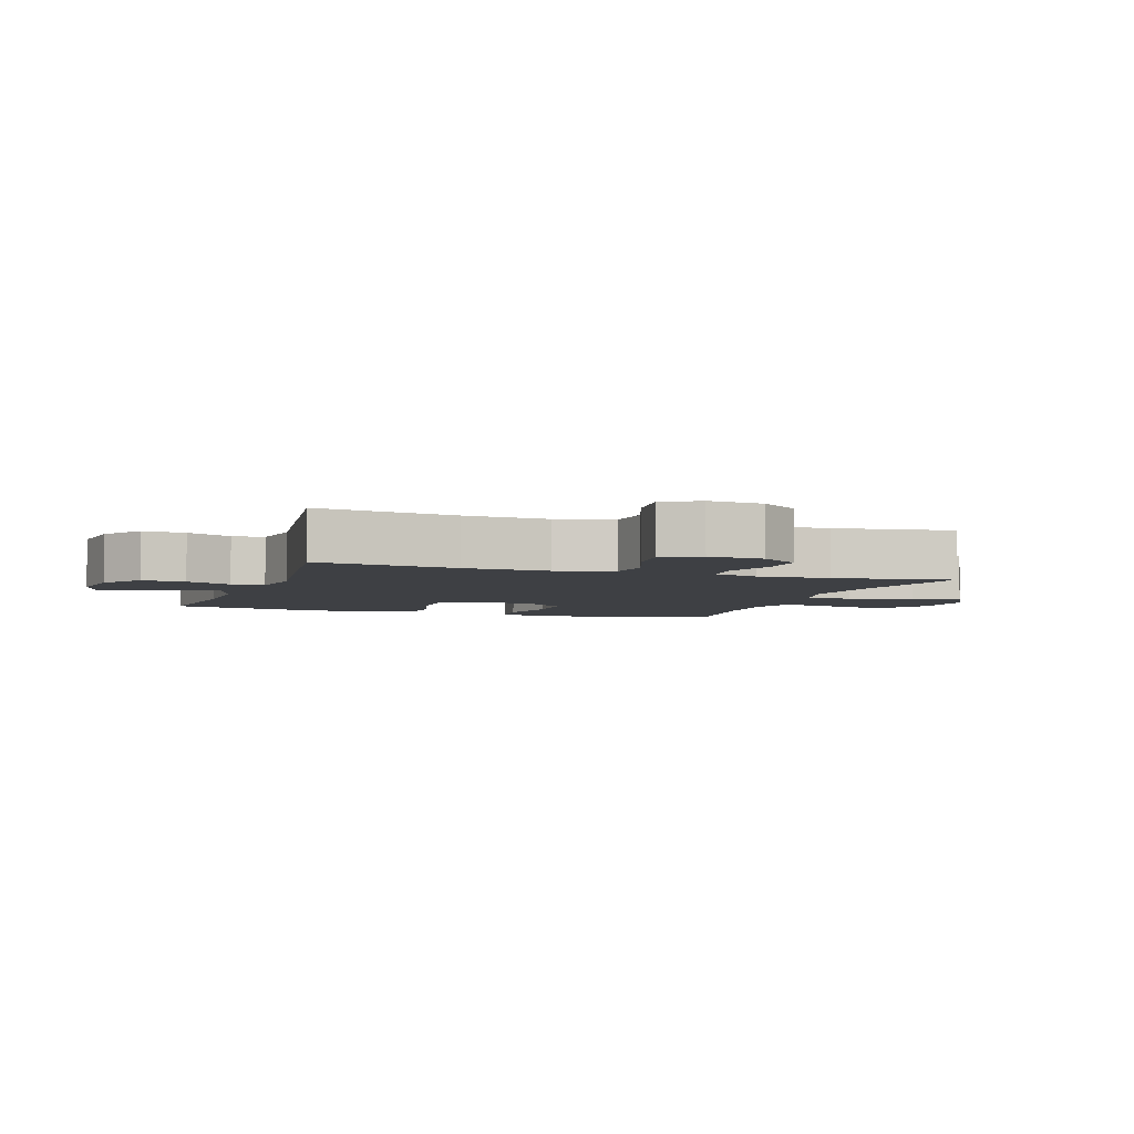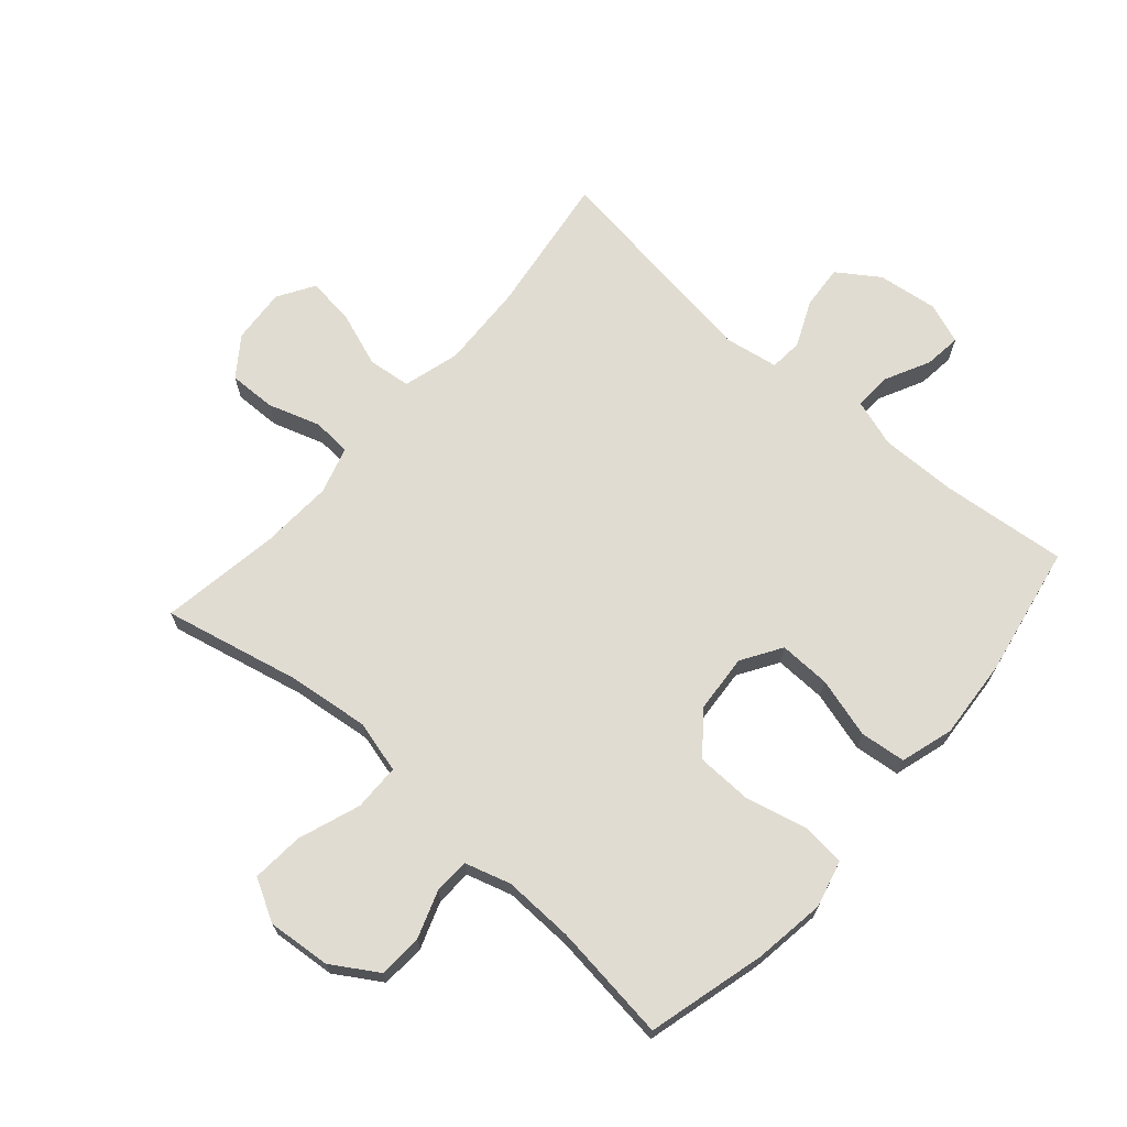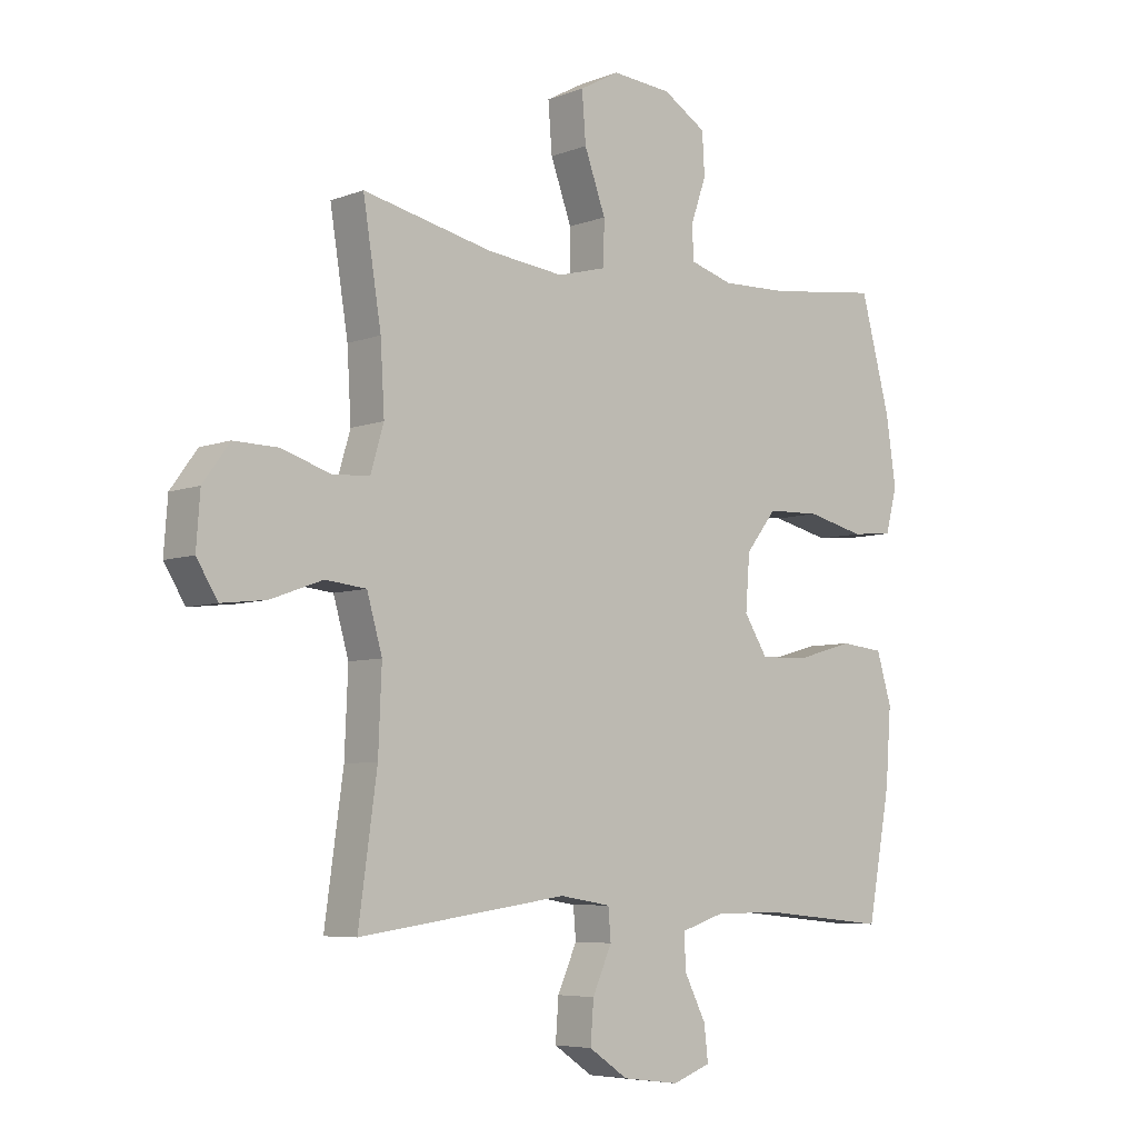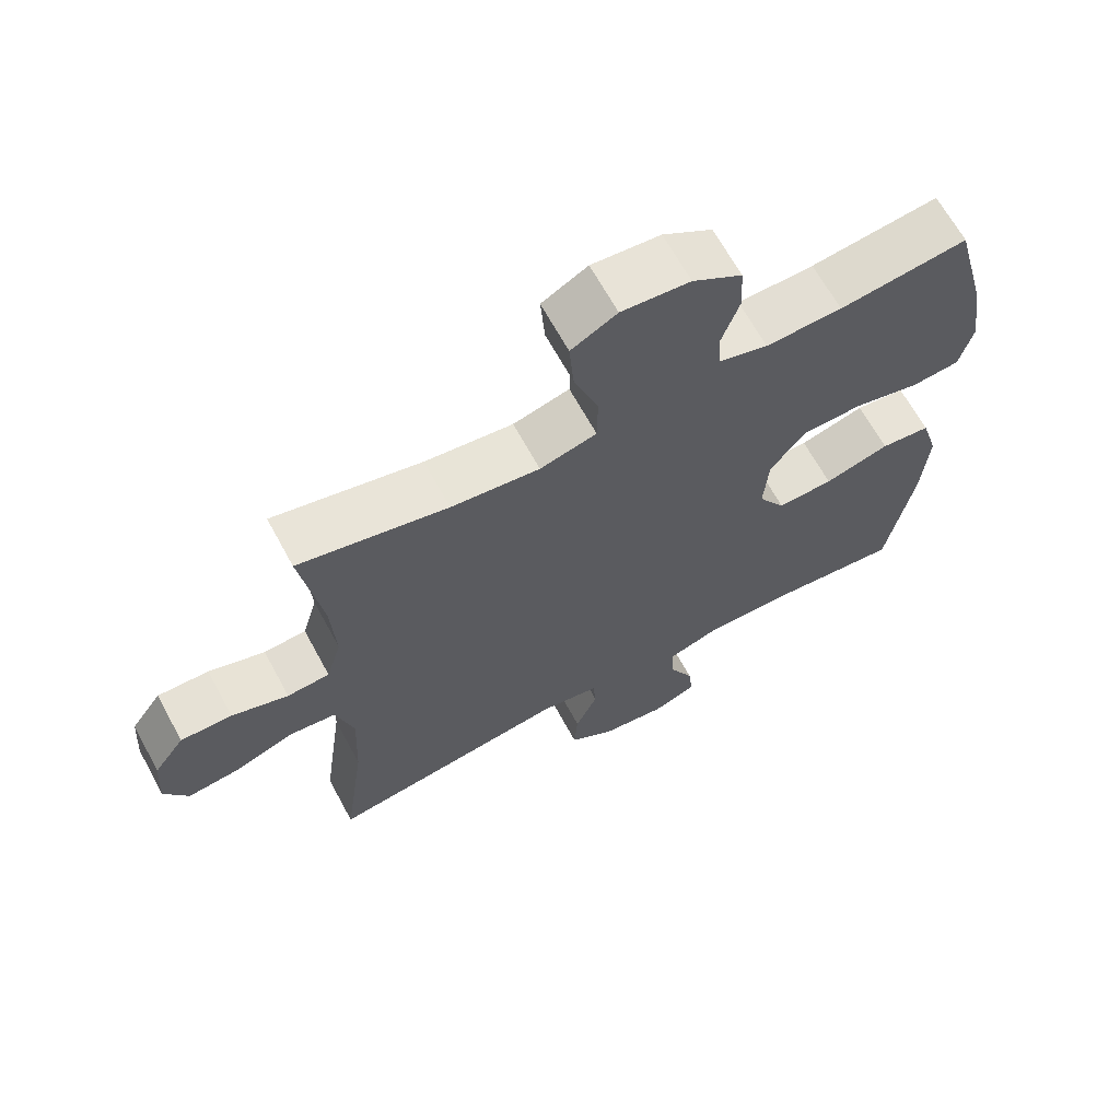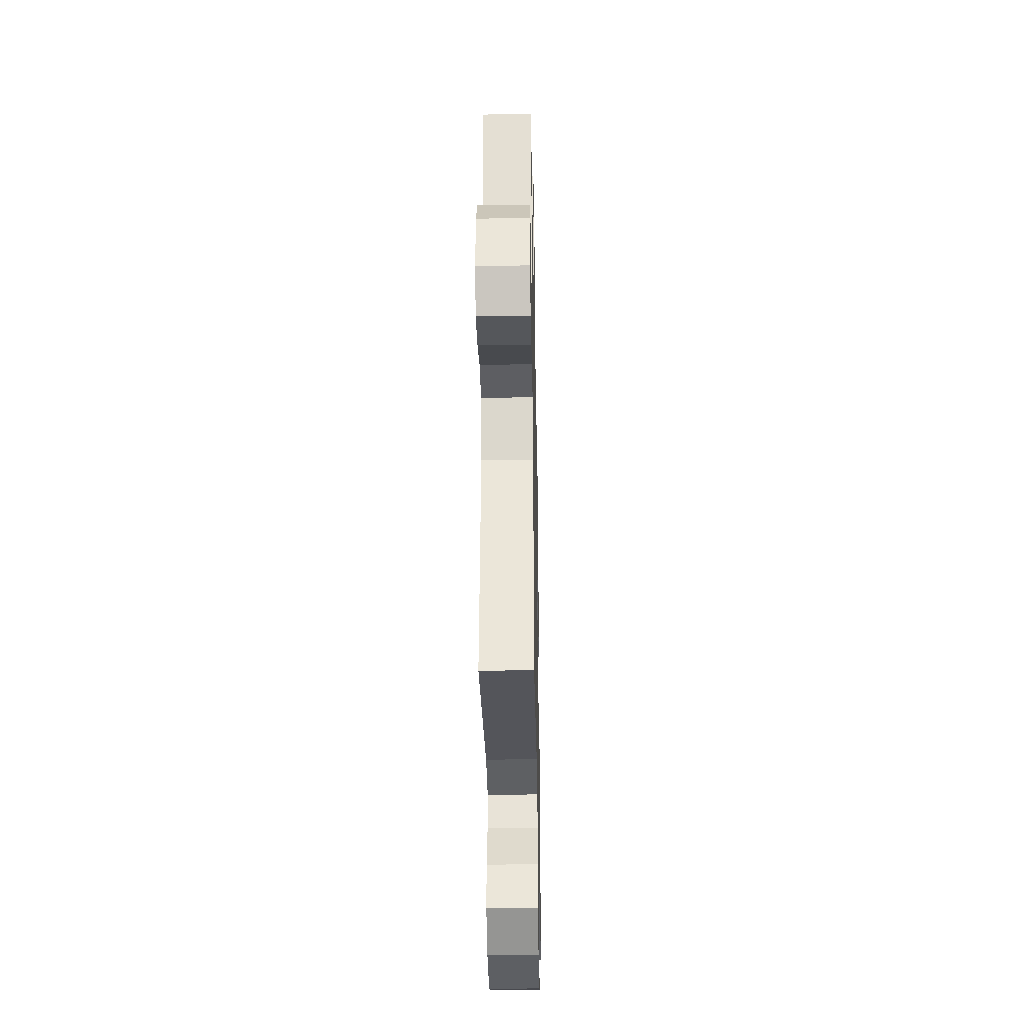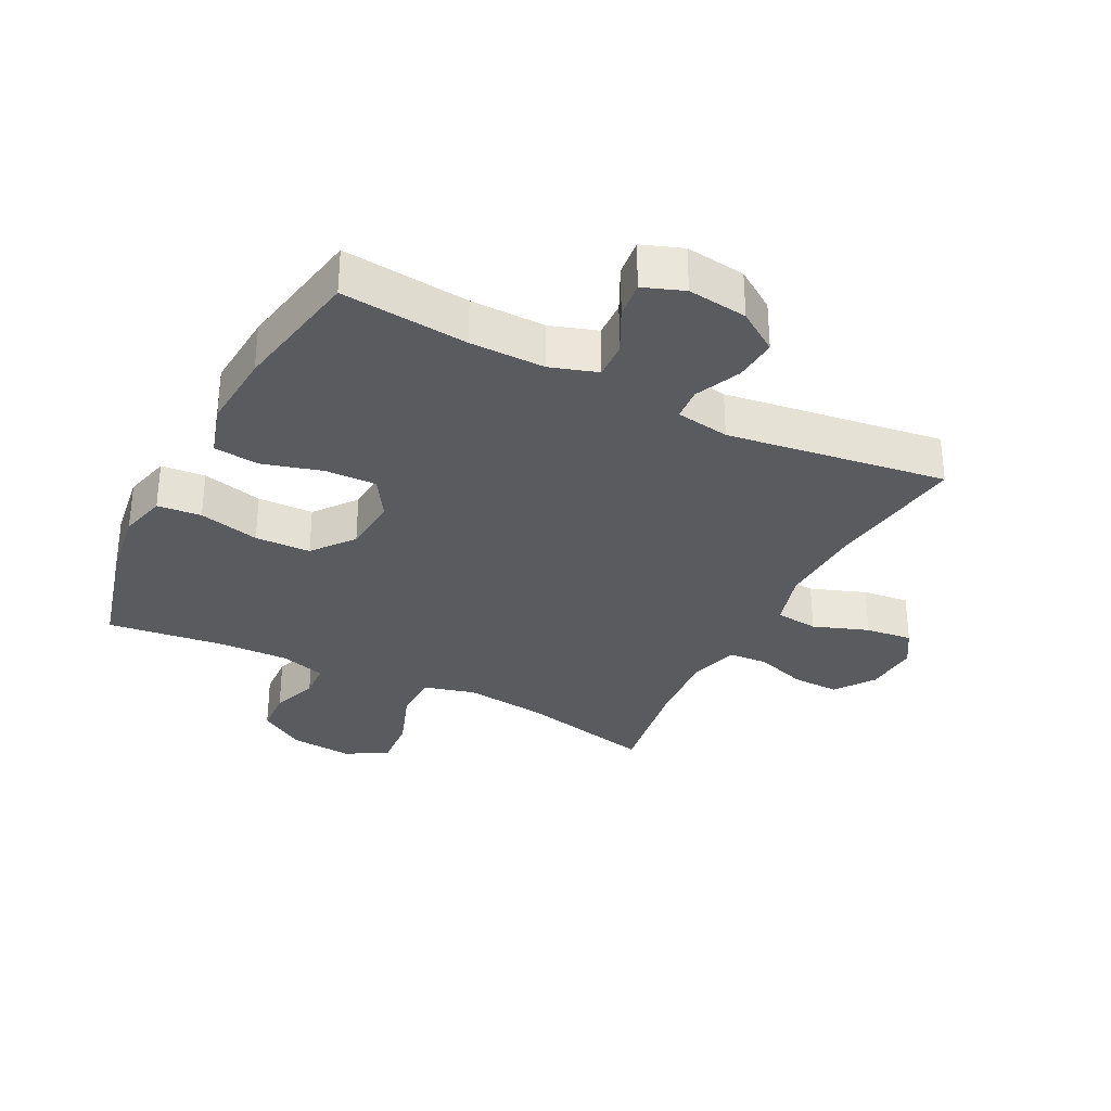
<metadata>
{"format":"obj","ext":"obj","renderer":"f3d","projection":"perspective","resolution":1024,"background":"white","views":[{"elev":-4.6,"azim":-109.0,"up":"+Y"},{"elev":69.2,"azim":41.1,"up":"+Y"},{"elev":-6.1,"azim":-41.5,"up":"+Z"},{"elev":65.8,"azim":-28.5,"up":"+Z"},{"elev":-33.1,"azim":-88.9,"up":"+Z"},{"elev":-32.2,"azim":153.0,"up":"+Y"}]}
</metadata>
<code>
o path3996
v -0.4526 0.0375 0.2976
v -0.4459 0.0375 0.1807
v -0.4684 0.0375 0.1044
v -0.5318 0.0375 0.09991
v -0.6159 0.0375 0.1274
v -0.6927 0.0375 0.1289
v -0.7383 0.0375 0.06601
v -0.7449 0.0375 -0.02344
v -0.7088 0.0375 -0.08222
v -0.6323 0.0375 -0.07336
v -0.5425 0.0375 -0.04073
v -0.4724 0.0375 -0.04838
v -0.4462 0.0375 -0.1401
v -0.452 0.0375 -0.2786
v -0.4837 0.0375 -0.509
v -0.1253 0.0375 -0.4586
v -0.03774 0.0375 -0.473
v -0.03324 0.0375 -0.5264
v -0.06647 0.0375 -0.601
v -0.07179 0.0375 -0.6719
v -0.00492 0.0375 -0.7174
v 0.09288 0.0375 -0.73
v 0.1589 0.0375 -0.7055
v 0.1518 0.0375 -0.6452
v 0.1148 0.0375 -0.5714
v 0.1123 0.0375 -0.5119
v 0.1891 0.0375 -0.4872
v 0.3115 0.0375 -0.4883
v 0.5182 0.0375 -0.509
v 0.5575 0.0375 -0.2948
v 0.5668 0.0375 -0.1659
v 0.5411 0.0375 -0.08032
v 0.4666 0.0375 -0.07236
v 0.3693 0.0375 -0.1001
v 0.2856 0.0375 -0.1025
v 0.2452 0.0375 -0.03818
v 0.2523 0.0375 0.05592
v 0.3051 0.0375 0.1232
v 0.3959 0.0375 0.1259
v 0.4948 0.0375 0.1022
v 0.5666 0.0375 0.1088
v 0.5861 0.0375 0.1851
v 0.5692 0.0375 0.3005
v 0.5182 0.0375 0.4927
v 0.3265 0.0375 0.4686
v 0.2121 0.0375 0.465
v 0.1382 0.0375 0.4871
v 0.1354 0.0375 0.5447
v 0.162 0.0375 0.6212
v 0.1579 0.0375 0.6931
v 0.08373 0.0375 0.7392
v -0.01868 0.0375 0.7482
v -0.08694 0.0375 0.7108
v -0.08024 0.0375 0.6261
v -0.04396 0.0375 0.526
v -0.045 0.0375 0.4502
v -0.1297 0.0375 0.4277
v -0.2618 0.0375 0.4431
v -0.4837 0.0375 0.4927
v -0.4526 -0.0375 0.2976
v -0.4459 -0.0375 0.1807
v -0.4684 -0.0375 0.1044
v -0.5318 -0.0375 0.09991
v -0.6159 -0.0375 0.1274
v -0.6927 -0.0375 0.1289
v -0.7383 -0.0375 0.06601
v -0.7449 -0.0375 -0.02344
v -0.7088 -0.0375 -0.08222
v -0.6323 -0.0375 -0.07336
v -0.5425 -0.0375 -0.04073
v -0.4724 -0.0375 -0.04838
v -0.4462 -0.0375 -0.1401
v -0.452 -0.0375 -0.2786
v -0.4837 -0.0375 -0.509
v -0.1253 -0.0375 -0.4586
v -0.03774 -0.0375 -0.473
v -0.03324 -0.0375 -0.5264
v -0.06647 -0.0375 -0.601
v -0.07179 -0.0375 -0.6719
v -0.00492 -0.0375 -0.7174
v 0.09288 -0.0375 -0.73
v 0.1589 -0.0375 -0.7055
v 0.1518 -0.0375 -0.6452
v 0.1148 -0.0375 -0.5714
v 0.1123 -0.0375 -0.5119
v 0.1891 -0.0375 -0.4872
v 0.3115 -0.0375 -0.4883
v 0.5182 -0.0375 -0.509
v 0.5575 -0.0375 -0.2948
v 0.5668 -0.0375 -0.1659
v 0.5411 -0.0375 -0.08032
v 0.4666 -0.0375 -0.07236
v 0.3693 -0.0375 -0.1001
v 0.2856 -0.0375 -0.1025
v 0.2452 -0.0375 -0.03818
v 0.2523 -0.0375 0.05592
v 0.3051 -0.0375 0.1232
v 0.3959 -0.0375 0.1259
v 0.4948 -0.0375 0.1022
v 0.5666 -0.0375 0.1088
v 0.5861 -0.0375 0.1851
v 0.5692 -0.0375 0.3005
v 0.5182 -0.0375 0.4927
v 0.3265 -0.0375 0.4686
v 0.2121 -0.0375 0.465
v 0.1382 -0.0375 0.4871
v 0.1354 -0.0375 0.5447
v 0.162 -0.0375 0.6212
v 0.1579 -0.0375 0.6931
v 0.08373 -0.0375 0.7392
v -0.01868 -0.0375 0.7482
v -0.08694 -0.0375 0.7108
v -0.08024 -0.0375 0.6261
v -0.04396 -0.0375 0.526
v -0.045 -0.0375 0.4502
v -0.1297 -0.0375 0.4277
v -0.2618 -0.0375 0.4431
v -0.4837 -0.0375 0.4927
v 0.08373 0.0375 0.7392
v -0.01868 0.0375 0.7482
v -0.08694 0.0375 0.7108
v -0.08694 0.0375 0.7108
v 0.1579 0.0375 0.6931
v -0.08024 0.0375 0.6261
v 0.162 0.0375 0.6212
v -0.04396 0.0375 0.526
v 0.1354 0.0375 0.5447
v 0.1382 0.0375 0.4871
v 0.1382 0.0375 0.4871
v -0.045 0.0375 0.4502
v -0.045 0.0375 0.4502
v 0.2121 0.0375 0.465
v 0.5182 0.0375 0.4927
v 0.5182 0.0375 0.4927
v 0.3265 0.0375 0.4686
v -0.2618 0.0375 0.4431
v -0.4837 0.0375 0.4927
v -0.4837 0.0375 0.4927
v -0.1297 0.0375 0.4277
v 0.5692 0.0375 0.3005
v -0.4526 0.0375 0.2976
v 0.5861 0.0375 0.1851
v -0.4459 0.0375 0.1807
v 0.5666 0.0375 0.1088
v 0.5666 0.0375 0.1088
v -0.4684 0.0375 0.1044
v -0.4684 0.0375 0.1044
v -0.6159 0.0375 0.1274
v -0.6927 0.0375 0.1289
v -0.7383 0.0375 0.06601
v -0.5318 0.0375 0.09991
v 0.4948 0.0375 0.1022
v 0.3959 0.0375 0.1259
v 0.3051 0.0375 0.1232
v 0.2523 0.0375 0.05592
v -0.7449 0.0375 -0.02344
v 0.2452 0.0375 -0.03818
v -0.7088 0.0375 -0.08222
v -0.7088 0.0375 -0.08222
v 0.2856 0.0375 -0.1025
v -0.5425 0.0375 -0.04073
v -0.4724 0.0375 -0.04838
v -0.4724 0.0375 -0.04838
v -0.6323 0.0375 -0.07336
v -0.4462 0.0375 -0.1401
v 0.5411 0.0375 -0.08032
v 0.5411 0.0375 -0.08032
v 0.4666 0.0375 -0.07236
v 0.3693 0.0375 -0.1001
v 0.5668 0.0375 -0.1659
v -0.452 0.0375 -0.2786
v 0.5575 0.0375 -0.2948
v 0.5182 0.0375 -0.509
v 0.5182 0.0375 -0.509
v -0.1253 0.0375 -0.4586
v -0.03774 0.0375 -0.473
v -0.03774 0.0375 -0.473
v 0.1891 0.0375 -0.4872
v 0.3115 0.0375 -0.4883
v -0.03324 0.0375 -0.5264
v -0.4837 0.0375 -0.509
v -0.4837 0.0375 -0.509
v 0.1123 0.0375 -0.5119
v 0.1123 0.0375 -0.5119
v 0.1148 0.0375 -0.5714
v -0.06647 0.0375 -0.601
v 0.1518 0.0375 -0.6452
v -0.07179 0.0375 -0.6719
v 0.1589 0.0375 -0.7055
v 0.1589 0.0375 -0.7055
v -0.00492 0.0375 -0.7174
v 0.09288 0.0375 -0.73
v 0.08373 -0.0375 0.7392
v -0.01868 -0.0375 0.7482
v -0.08694 -0.0375 0.7108
v -0.08694 -0.0375 0.7108
v 0.1579 -0.0375 0.6931
v -0.08024 -0.0375 0.6261
v 0.162 -0.0375 0.6212
v -0.04396 -0.0375 0.526
v 0.1354 -0.0375 0.5447
v 0.1382 -0.0375 0.4871
v 0.1382 -0.0375 0.4871
v -0.045 -0.0375 0.4502
v -0.045 -0.0375 0.4502
v 0.2121 -0.0375 0.465
v 0.5182 -0.0375 0.4927
v 0.5182 -0.0375 0.4927
v 0.3265 -0.0375 0.4686
v -0.2618 -0.0375 0.4431
v -0.4837 -0.0375 0.4927
v -0.4837 -0.0375 0.4927
v -0.1297 -0.0375 0.4277
v 0.5692 -0.0375 0.3005
v -0.4526 -0.0375 0.2976
v 0.5861 -0.0375 0.1851
v -0.4459 -0.0375 0.1807
v 0.5666 -0.0375 0.1088
v 0.5666 -0.0375 0.1088
v -0.4684 -0.0375 0.1044
v -0.4684 -0.0375 0.1044
v -0.6159 -0.0375 0.1274
v -0.6927 -0.0375 0.1289
v -0.7383 -0.0375 0.06601
v -0.5318 -0.0375 0.09991
v 0.4948 -0.0375 0.1022
v 0.3959 -0.0375 0.1259
v 0.3051 -0.0375 0.1232
v 0.2523 -0.0375 0.05592
v -0.7449 -0.0375 -0.02344
v 0.2452 -0.0375 -0.03818
v -0.7088 -0.0375 -0.08222
v -0.7088 -0.0375 -0.08222
v 0.2856 -0.0375 -0.1025
v -0.5425 -0.0375 -0.04073
v -0.4724 -0.0375 -0.04838
v -0.4724 -0.0375 -0.04838
v -0.6323 -0.0375 -0.07336
v -0.4462 -0.0375 -0.1401
v 0.5411 -0.0375 -0.08032
v 0.5411 -0.0375 -0.08032
v 0.4666 -0.0375 -0.07236
v 0.3693 -0.0375 -0.1001
v 0.5668 -0.0375 -0.1659
v -0.452 -0.0375 -0.2786
v 0.5575 -0.0375 -0.2948
v 0.5182 -0.0375 -0.509
v 0.5182 -0.0375 -0.509
v -0.1253 -0.0375 -0.4586
v -0.03774 -0.0375 -0.473
v -0.03774 -0.0375 -0.473
v 0.1891 -0.0375 -0.4872
v 0.3115 -0.0375 -0.4883
v -0.03324 -0.0375 -0.5264
v -0.4837 -0.0375 -0.509
v -0.4837 -0.0375 -0.509
v 0.1123 -0.0375 -0.5119
v 0.1123 -0.0375 -0.5119
v 0.1148 -0.0375 -0.5714
v -0.06647 -0.0375 -0.601
v 0.1518 -0.0375 -0.6452
v -0.07179 -0.0375 -0.6719
v 0.1589 -0.0375 -0.7055
v 0.1589 -0.0375 -0.7055
v -0.00492 -0.0375 -0.7174
v 0.09288 -0.0375 -0.73
f 260 259 254
f 193 199 197
f 259 257 254
f 249 245 255
f 214 227 216
f 217 210 215
f 228 206 202
f 204 202 200
f 227 209 228
f 200 202 201
f 226 216 227
f 266 259 265
f 209 214 207
f 220 229 217
f 235 222 238
f 262 265 260
f 217 213 210
f 228 202 204
f 254 257 250
f 236 220 225
f 238 224 230
f 228 204 229
f 198 194 195
f 234 231 250
f 252 234 250
f 265 259 260
f 239 231 236
f 250 231 249
f 224 222 223
f 244 243 246
f 217 229 213
f 214 209 227
f 193 198 199
f 249 239 245
f 259 266 261
f 238 222 224
f 198 193 194
f 236 225 235
f 213 229 204
f 218 216 226
f 201 199 198
f 243 244 242
f 253 243 234
f 236 231 220
f 263 261 266
f 220 231 229
f 215 210 211
f 200 201 198
f 242 244 240
f 247 246 253
f 246 243 253
f 206 228 209
f 252 250 257
f 249 231 239
f 225 222 235
f 253 234 252
f 238 230 232
f 51 52 111 110
f 52 122 196 111
f 50 51 110 109
f 53 54 113 112
f 49 50 109 108
f 54 55 114 113
f 48 49 108 107
f 129 48 107 203
f 55 131 205 114
f 46 47 106 105
f 134 45 104 208
f 58 138 212 117
f 45 46 105 104
f 56 57 116 115
f 57 58 117 116
f 43 44 103 102
f 59 1 60 118
f 42 43 102 101
f 1 2 61 60
f 145 42 101 219
f 2 147 221 61
f 5 6 65 64
f 6 7 66 65
f 4 5 64 63
f 40 41 100 99
f 39 40 99 98
f 38 39 98 97
f 37 38 97 96
f 3 4 63 62
f 7 8 67 66
f 36 37 96 95
f 8 159 233 67
f 35 36 95 94
f 11 163 237 70
f 10 11 70 69
f 9 10 69 68
f 12 13 72 71
f 167 33 92 241
f 33 34 93 92
f 31 32 91 90
f 34 35 94 93
f 13 14 73 72
f 30 31 90 89
f 174 30 89 248
f 16 177 251 75
f 27 28 87 86
f 17 18 77 76
f 182 16 75 256
f 14 15 74 73
f 184 27 86 258
f 28 29 88 87
f 25 26 85 84
f 18 19 78 77
f 24 25 84 83
f 19 20 79 78
f 190 24 83 264
f 20 21 80 79
f 22 23 82 81
f 21 22 81 80
f 186 180 185
f 119 123 125
f 185 180 183
f 175 181 171
f 140 142 153
f 143 141 136
f 154 128 132
f 130 126 128
f 153 154 135
f 126 127 128
f 152 153 142
f 192 191 185
f 135 133 140
f 146 143 155
f 161 164 148
f 188 186 191
f 143 136 139
f 154 130 128
f 180 176 183
f 162 151 146
f 164 156 150
f 154 155 130
f 124 121 120
f 160 176 157
f 178 176 160
f 191 186 185
f 165 162 157
f 176 175 157
f 150 149 148
f 170 172 169
f 143 139 155
f 140 153 135
f 119 125 124
f 175 171 165
f 185 187 192
f 164 150 148
f 124 120 119
f 162 161 151
f 139 130 155
f 144 152 142
f 127 124 125
f 169 168 170
f 179 160 169
f 162 146 157
f 189 192 187
f 146 155 157
f 141 137 136
f 126 124 127
f 168 166 170
f 173 179 172
f 172 179 169
f 132 135 154
f 178 183 176
f 175 165 157
f 151 161 148
f 179 178 160
f 164 158 156

</code>
